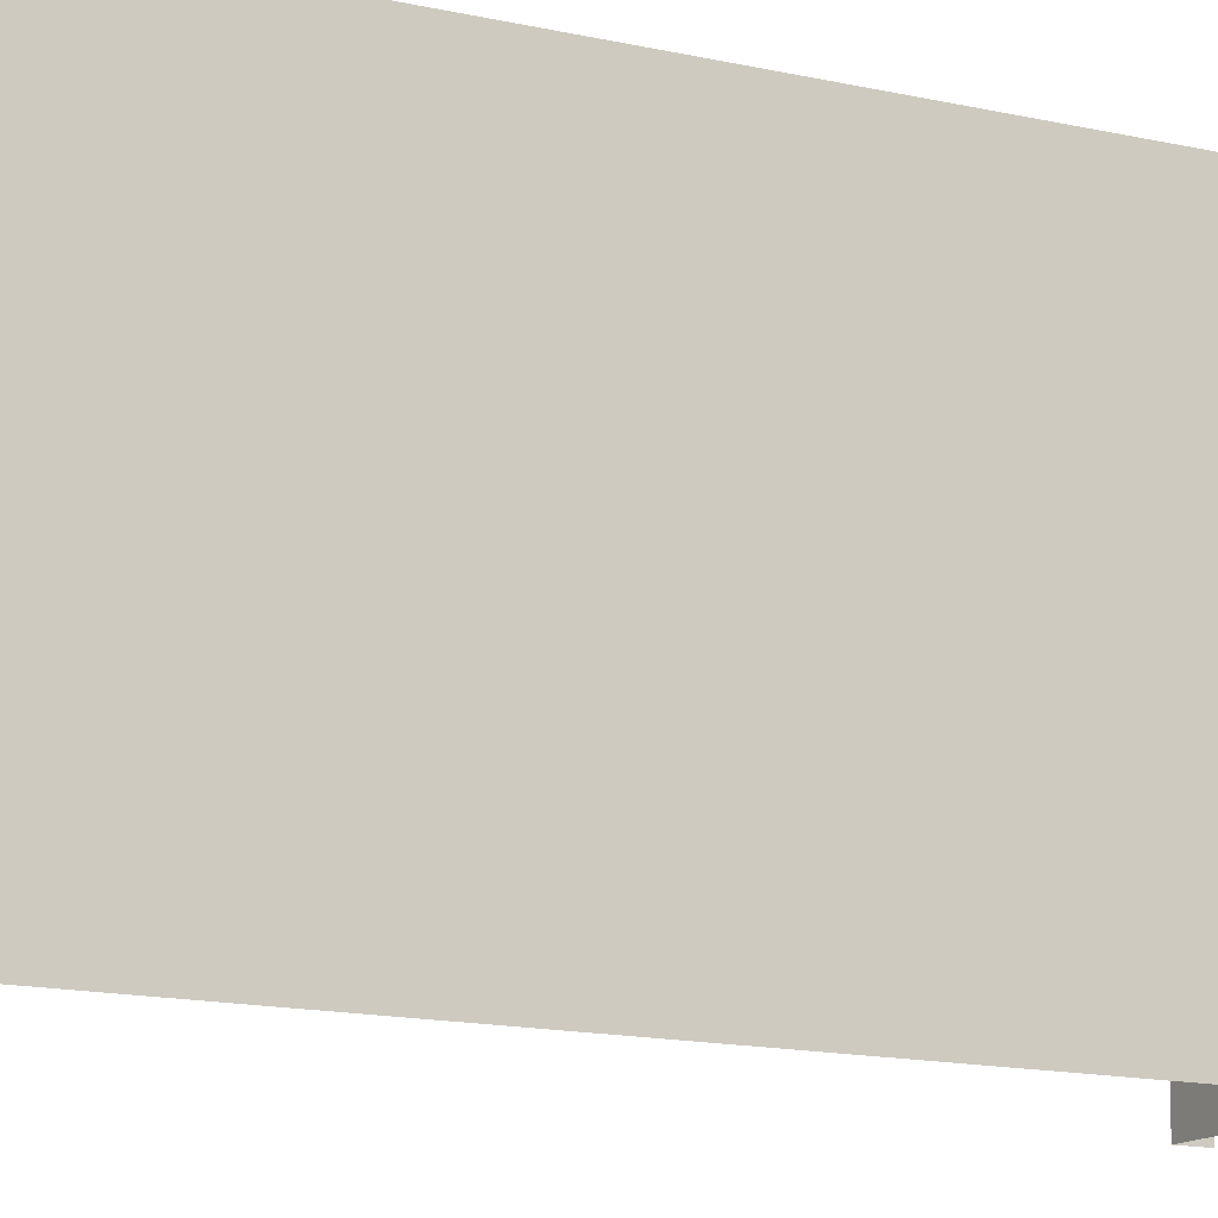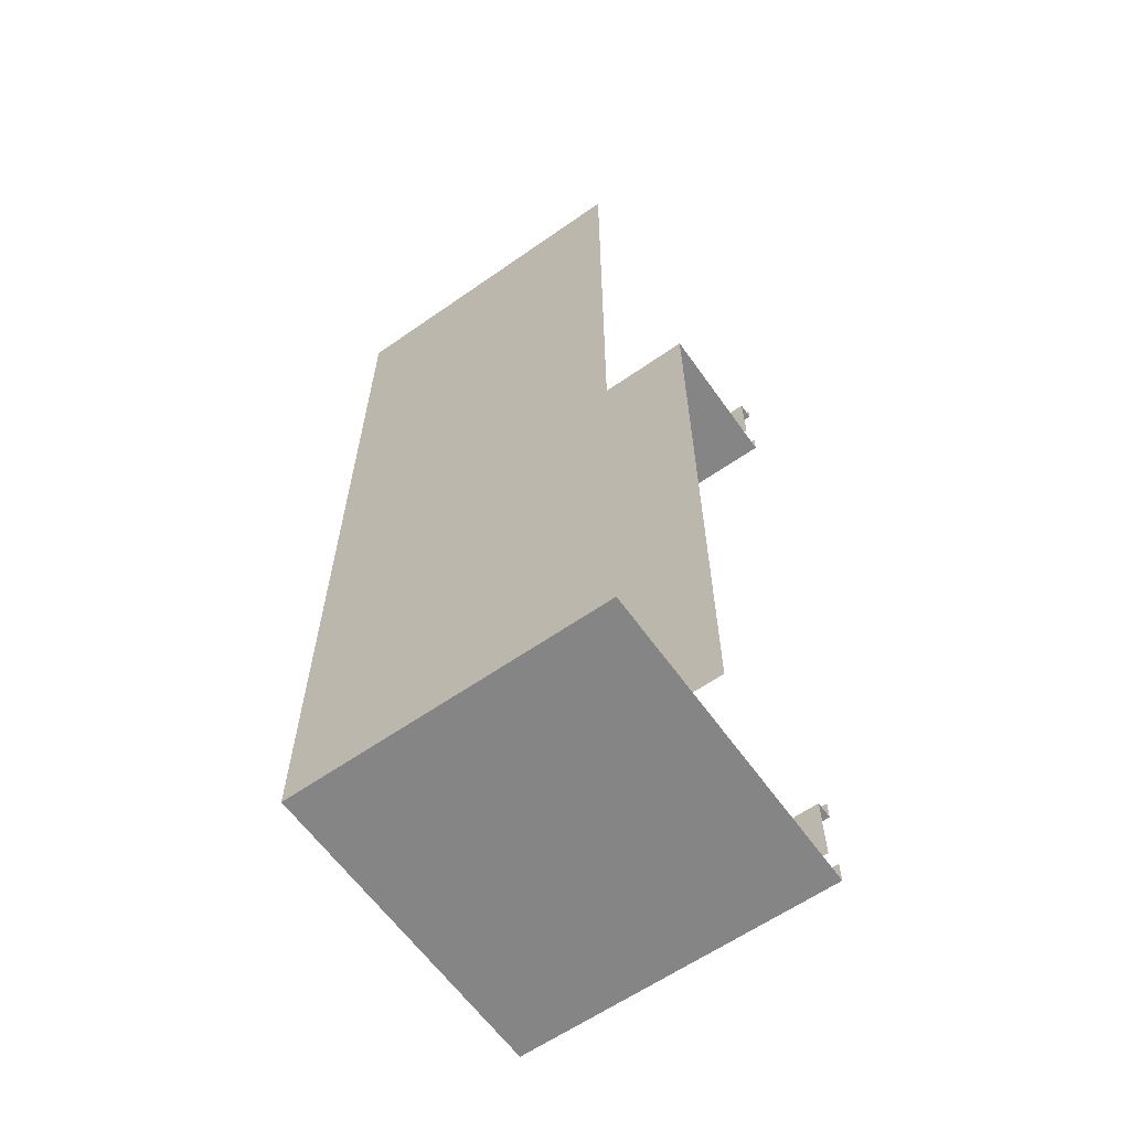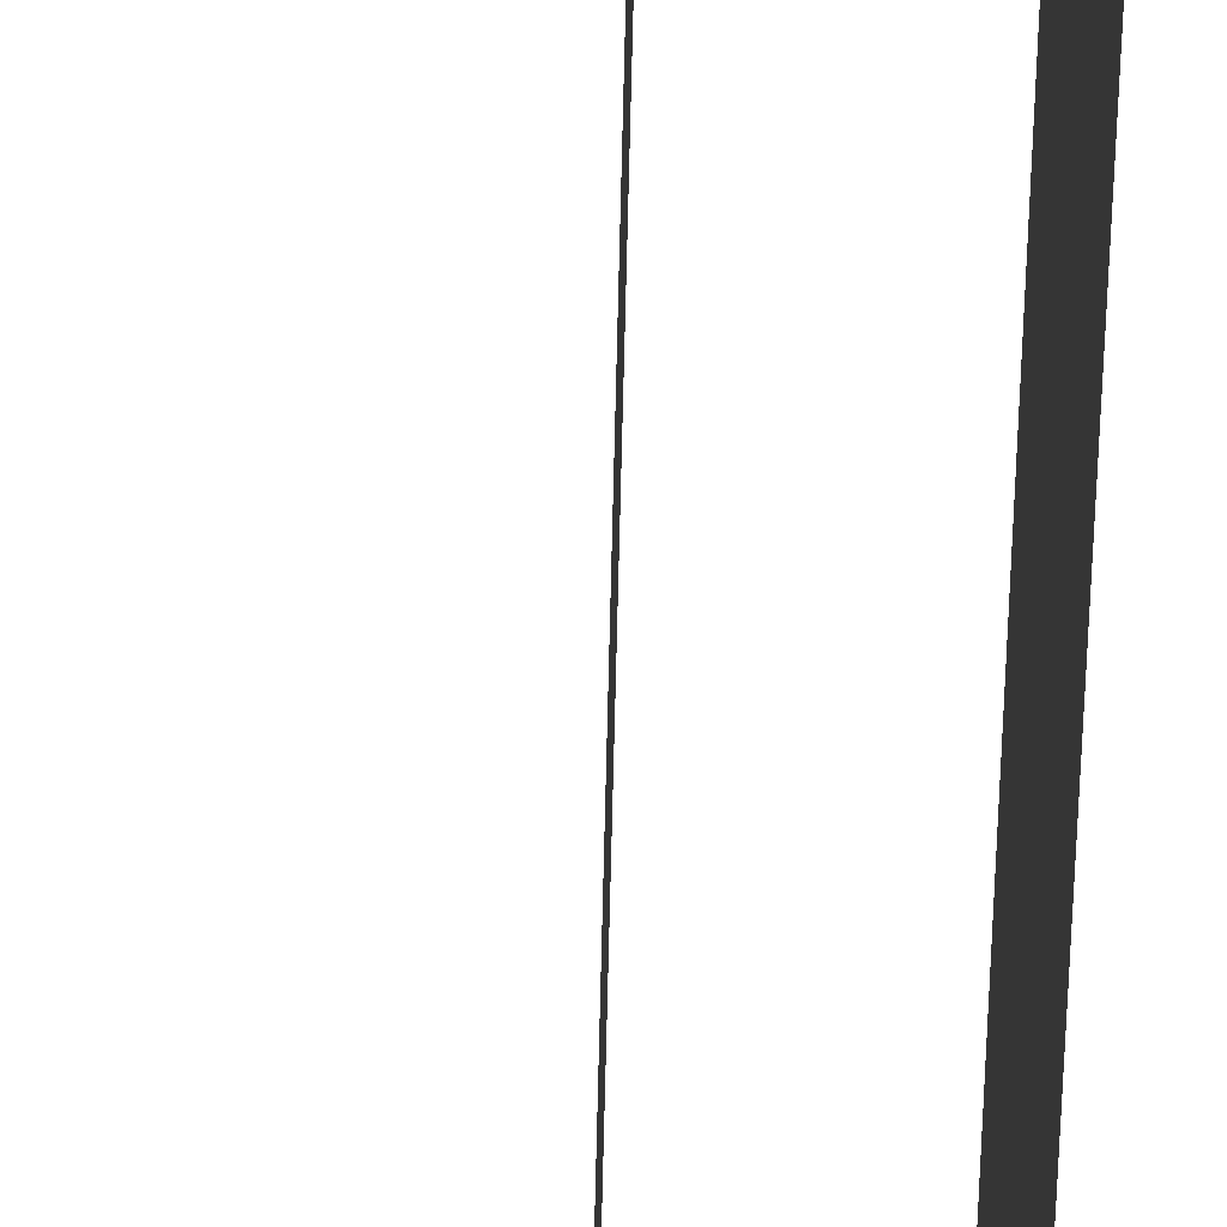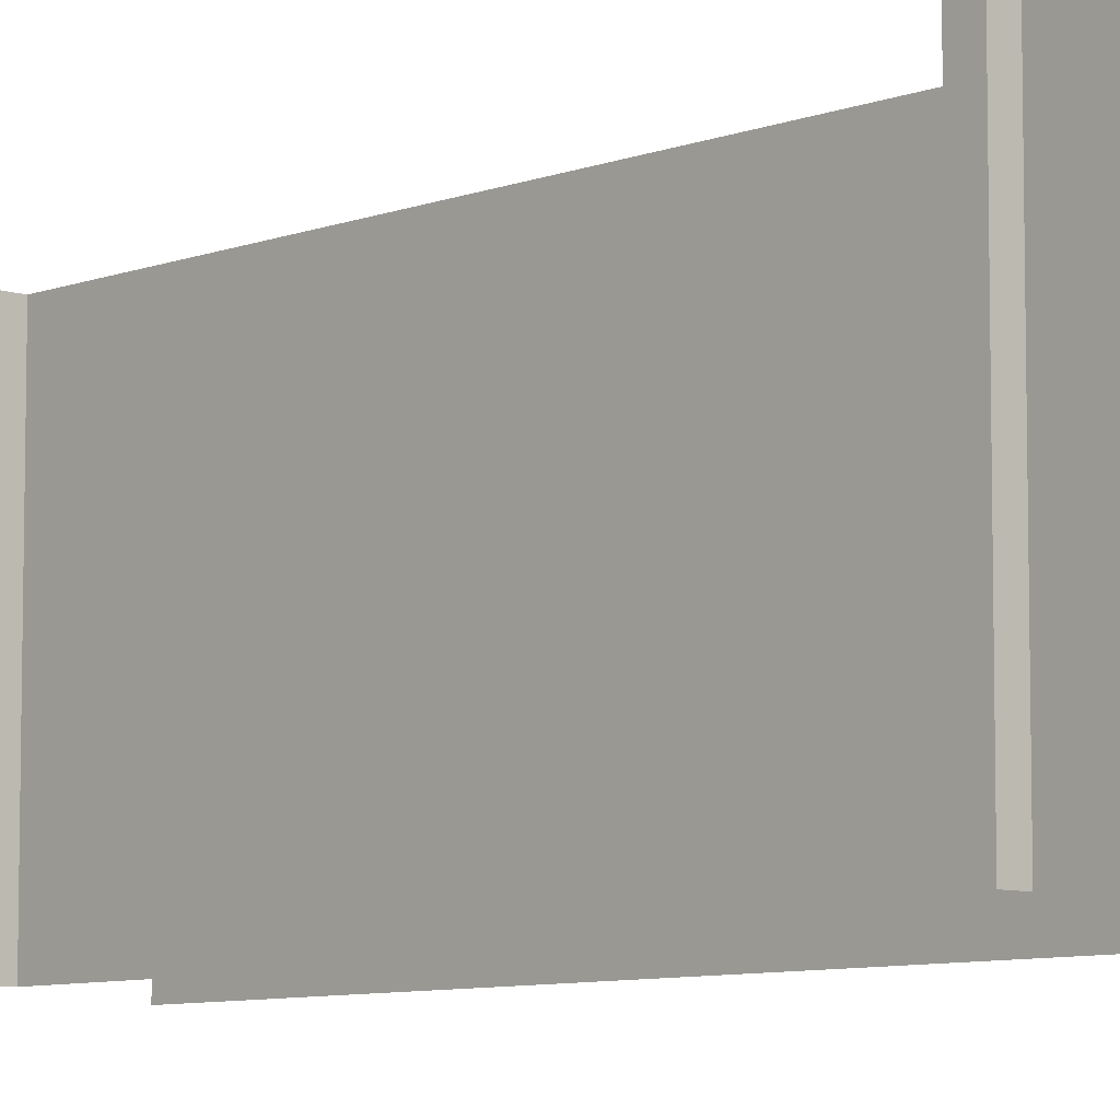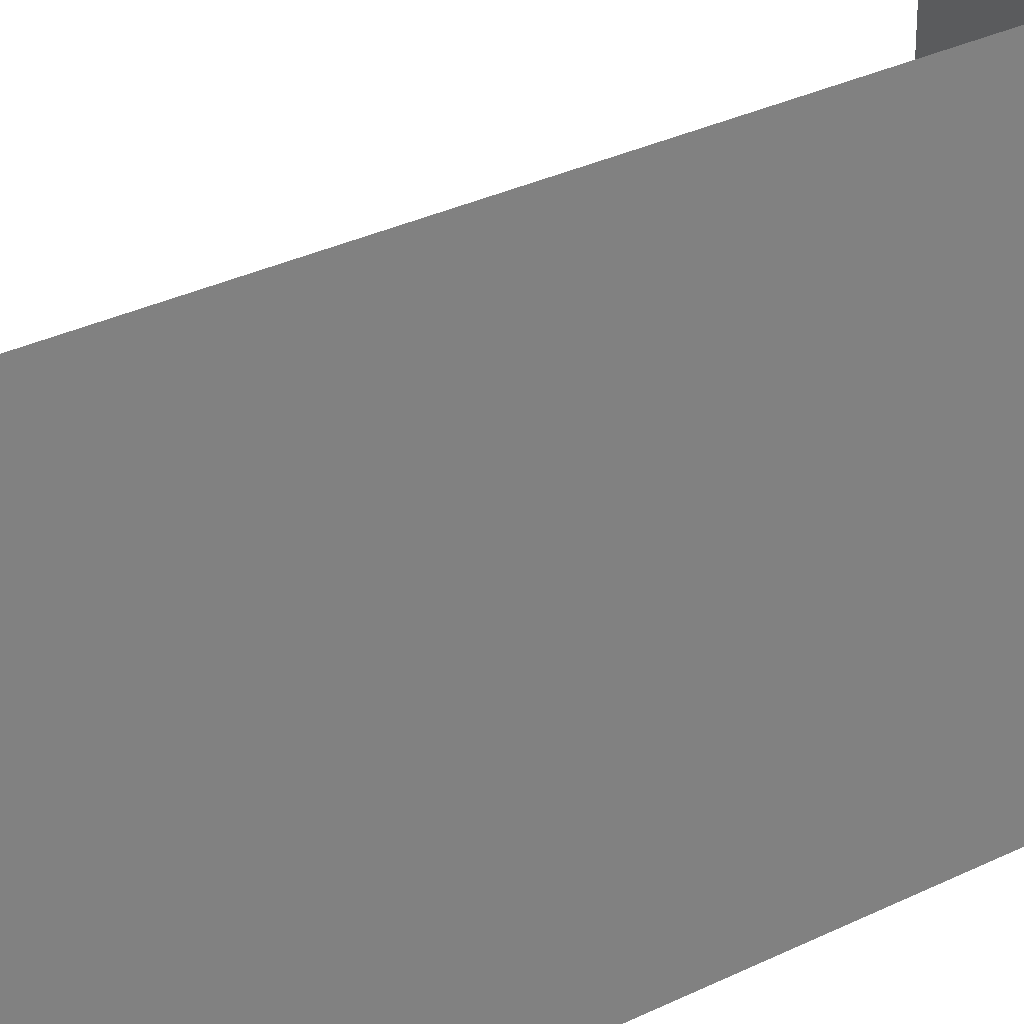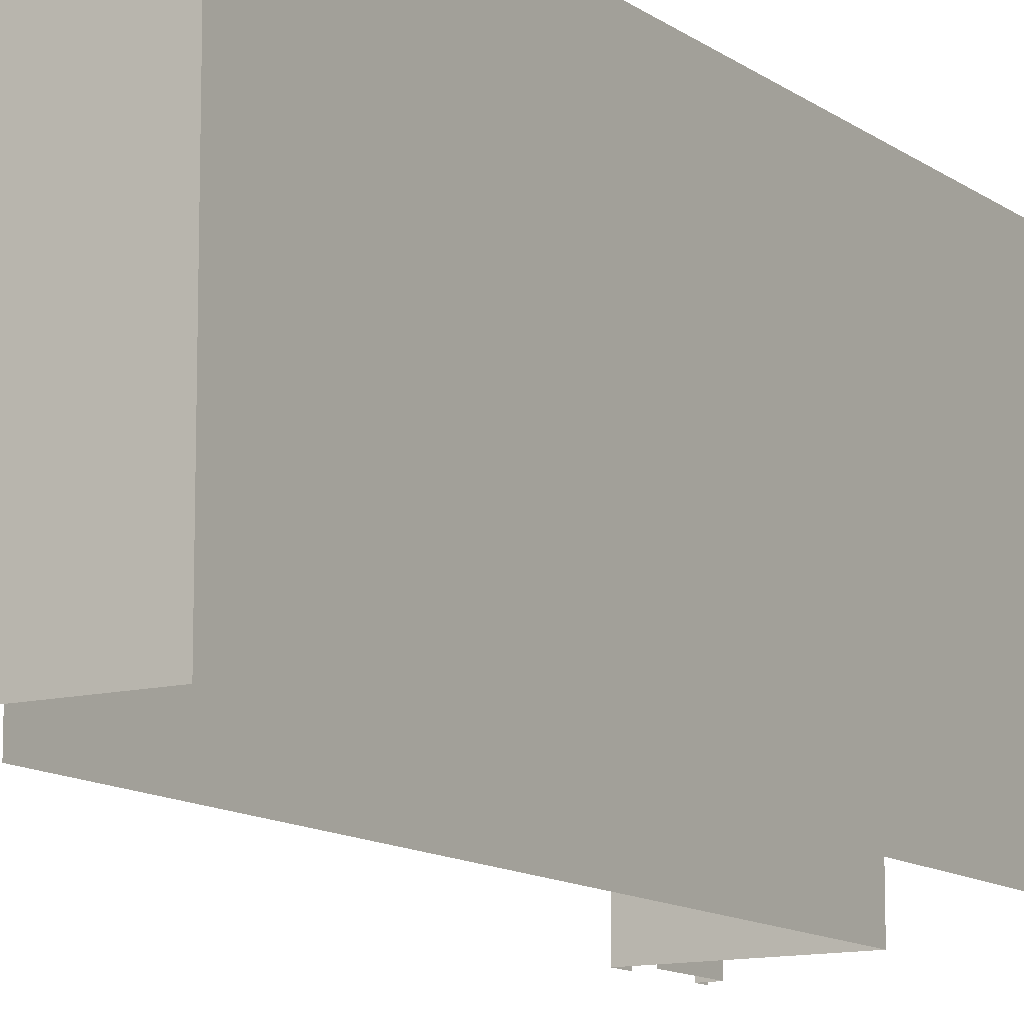
<metadata>
{"format":"obj","ext":"obj","renderer":"f3d","projection":"perspective","resolution":1024,"background":"white","views":[{"elev":-13.0,"azim":60.8,"up":"+Z"},{"elev":-61.9,"azim":125.3,"up":"+Y"},{"elev":-70.8,"azim":-1.4,"up":"+Z"},{"elev":-7.7,"azim":-42.9,"up":"+Z"},{"elev":30.8,"azim":54.5,"up":"+Z"},{"elev":-11.9,"azim":31.3,"up":"+Z"}]}
</metadata>
<code>
v -0.4453 -0.04688 0.5
v -0.5 -0.04688 0.5
v -0.5 -0.04688 -0.5
v -0.4453 -0.04688 -0.5
v -0.4453 -0.2734 -0.5
v -0.4453 -0.2734 0.5
v -0.5 0 0.5
v -0.5 0 -0.5
v -0.4453 -0.3281 0.5
v -0.5 -0.3281 0.5
v -0.5 -0.3281 -0.5
v -0.4453 -0.3281 -0.5
v 0 -0.3281 -0.5
v 0 -0.3281 0.5
v 0 -0.5 -0.5
v 0 -0.5 0.5
v 0 -0.875 -0.5
v 0 -0.875 0.5
v 0 -2 -0.5
v 0 -2 0.5
v 0 -2.383 -0.5
v 0 -2.383 0.5
v 0 -2.594 -0.5
v 0 -2.594 0.5
v -0.5 -0.2578 0.5
v -0.5 -0.2578 -0.5
v -0.4453 -2.648 0.5
v -0.5 -2.648 0.5
v -0.5 -2.648 -0.5
v -0.4453 -2.648 -0.5
v -0.4453 -2.867 -0.5
v -0.4453 -2.867 0.5
v -0.5 -2.586 0.5
v -0.5 -2.586 -0.5
v -0.4453 -2.922 0.5
v -0.5 -2.922 0.5
v -0.5 -2.922 -0.5
v -0.4453 -2.922 -0.5
v 0.5 -2.922 -0.5
v 0.5 -2.922 0.5
v 0.5 0 -0.5
v 0.5 0 0.5
v -0.5 -2.852 0.5
v -0.5 -2.852 -0.5
f 1 2 3
f 1 3 4
f 9 10 11
f 9 11 12
f 27 28 29
f 27 29 30
f 35 36 37
f 35 37 38
f 1 4 5
f 1 5 6
f 14 13 15
f 14 15 16
f 22 21 23
f 22 23 24
f 27 30 31
f 27 31 32
f 3 2 7
f 3 7 8
f 11 10 25
f 11 25 26
f 29 28 33
f 29 33 34
f 37 36 43
f 37 43 44
f 9 12 13
f 9 13 14
f 16 15 17
f 16 17 18
f 20 19 21
f 20 21 22
f 18 17 19
f 18 19 20
f 35 38 39
f 35 39 40
f 40 39 41
f 40 41 42

</code>
